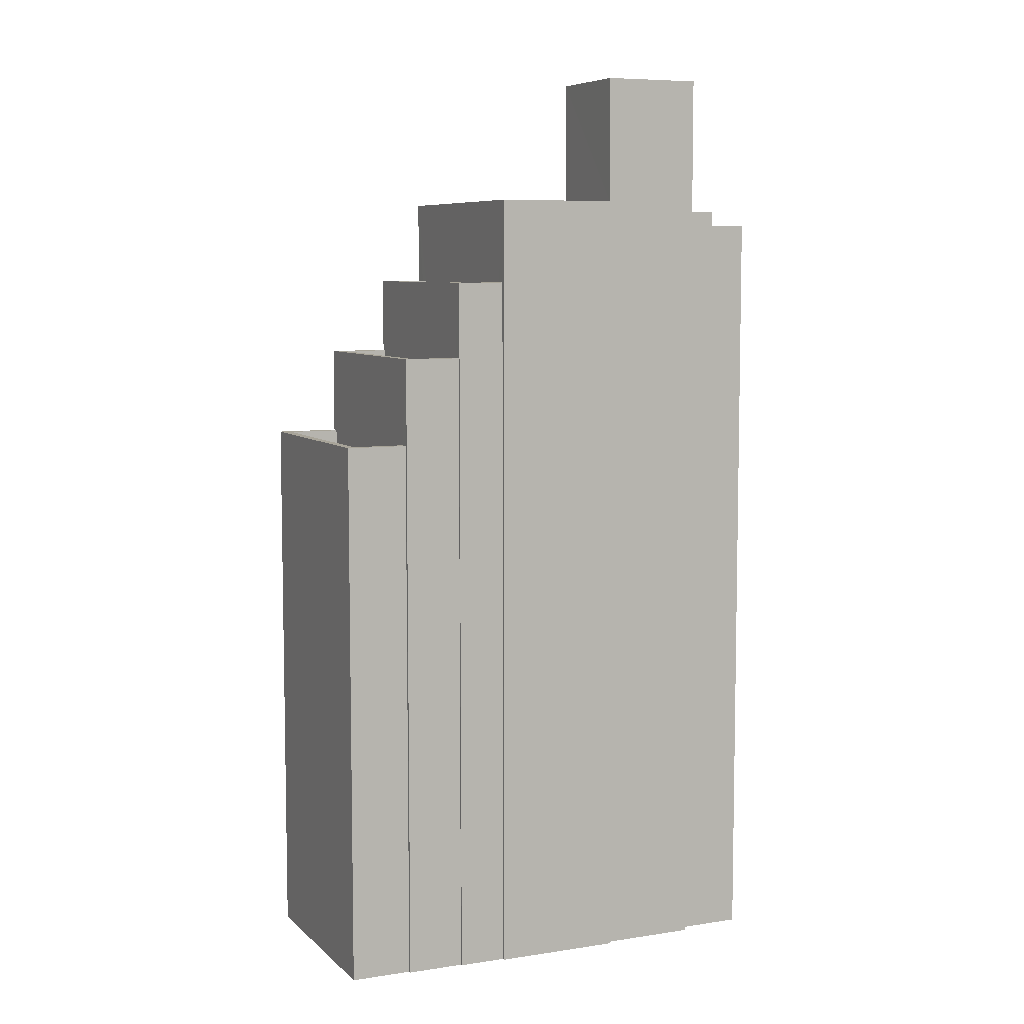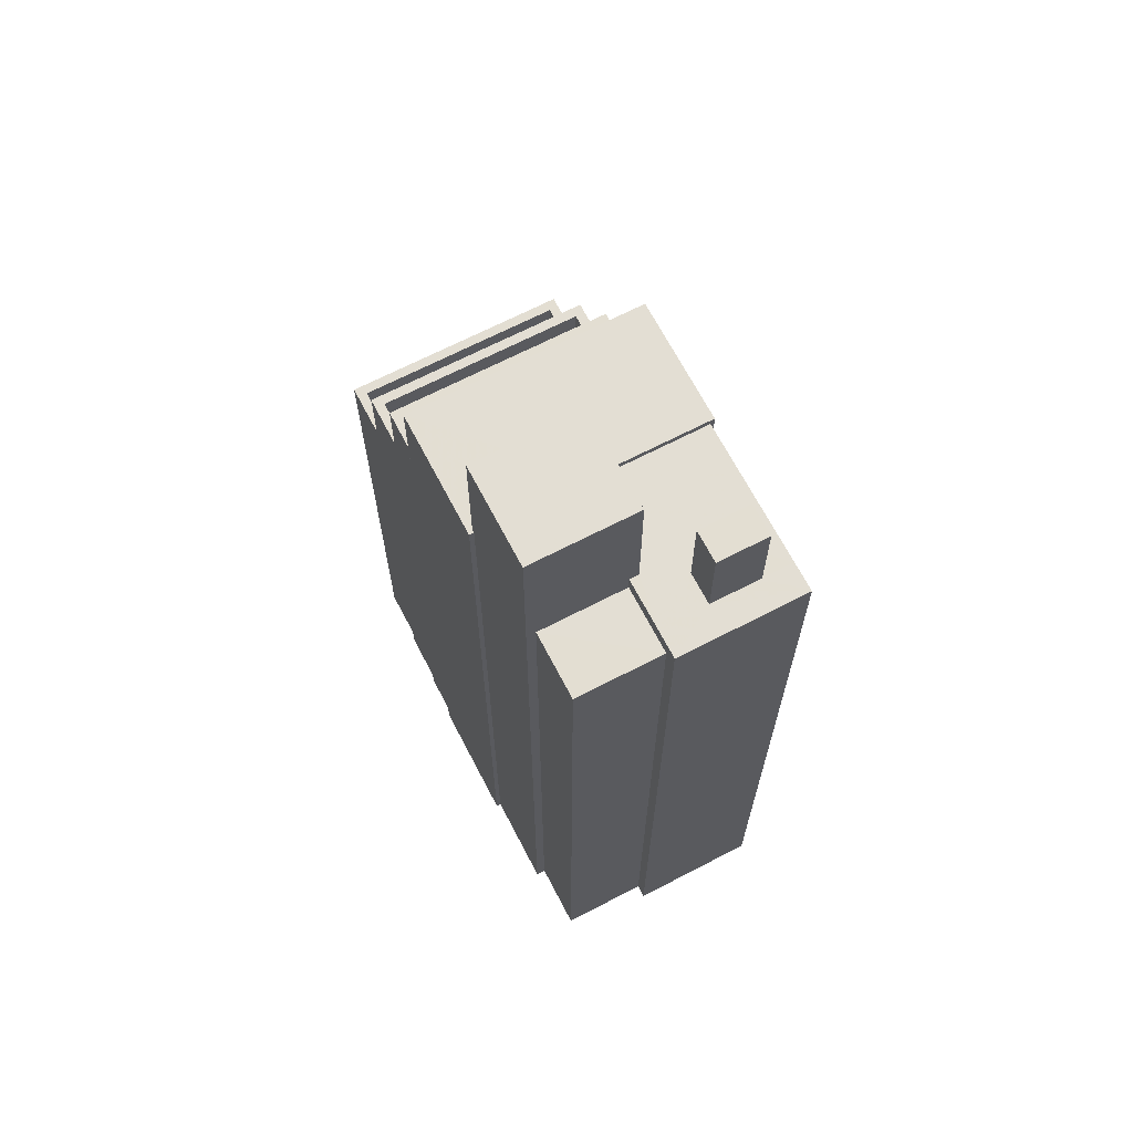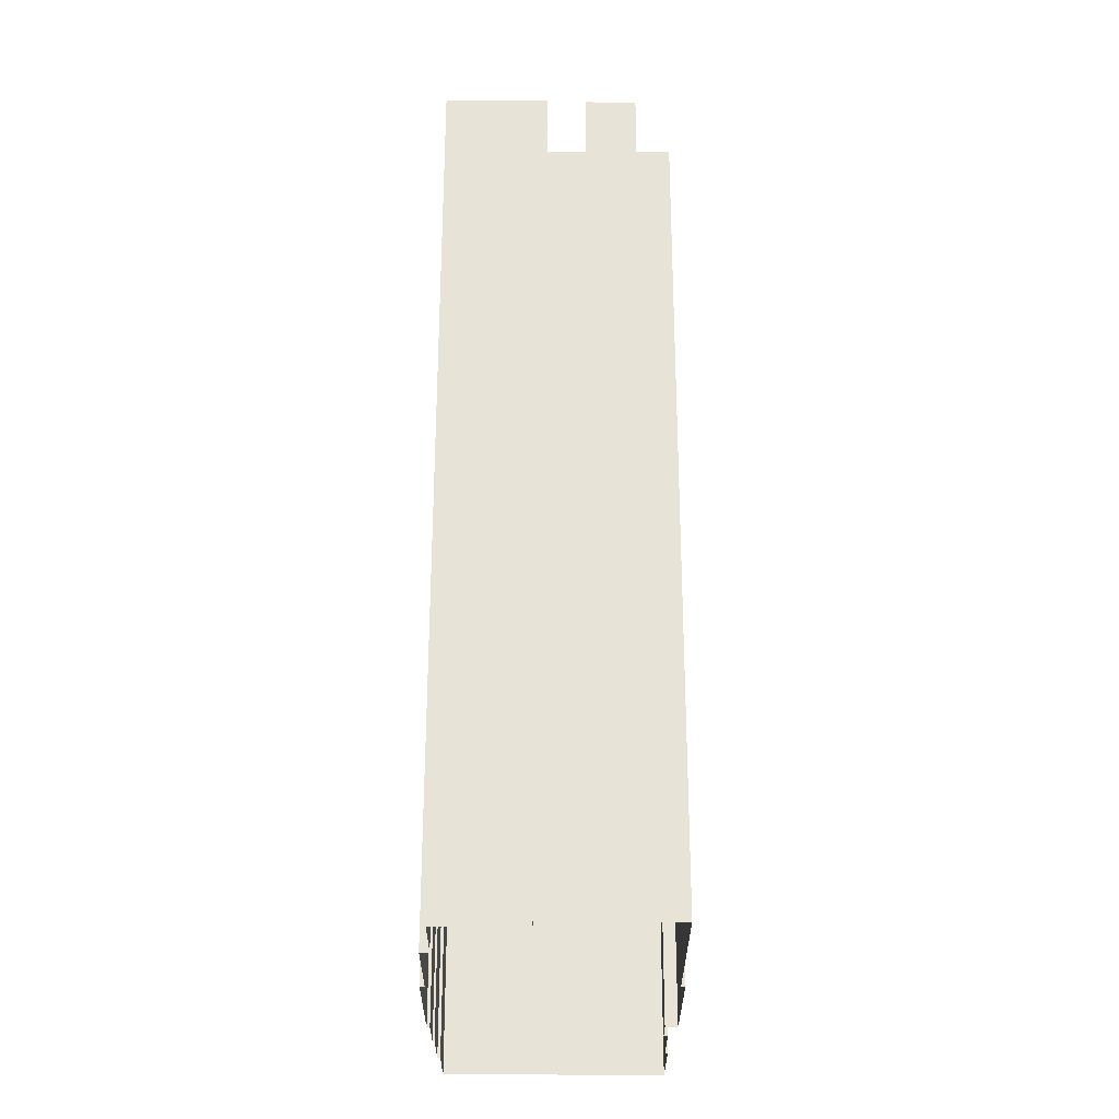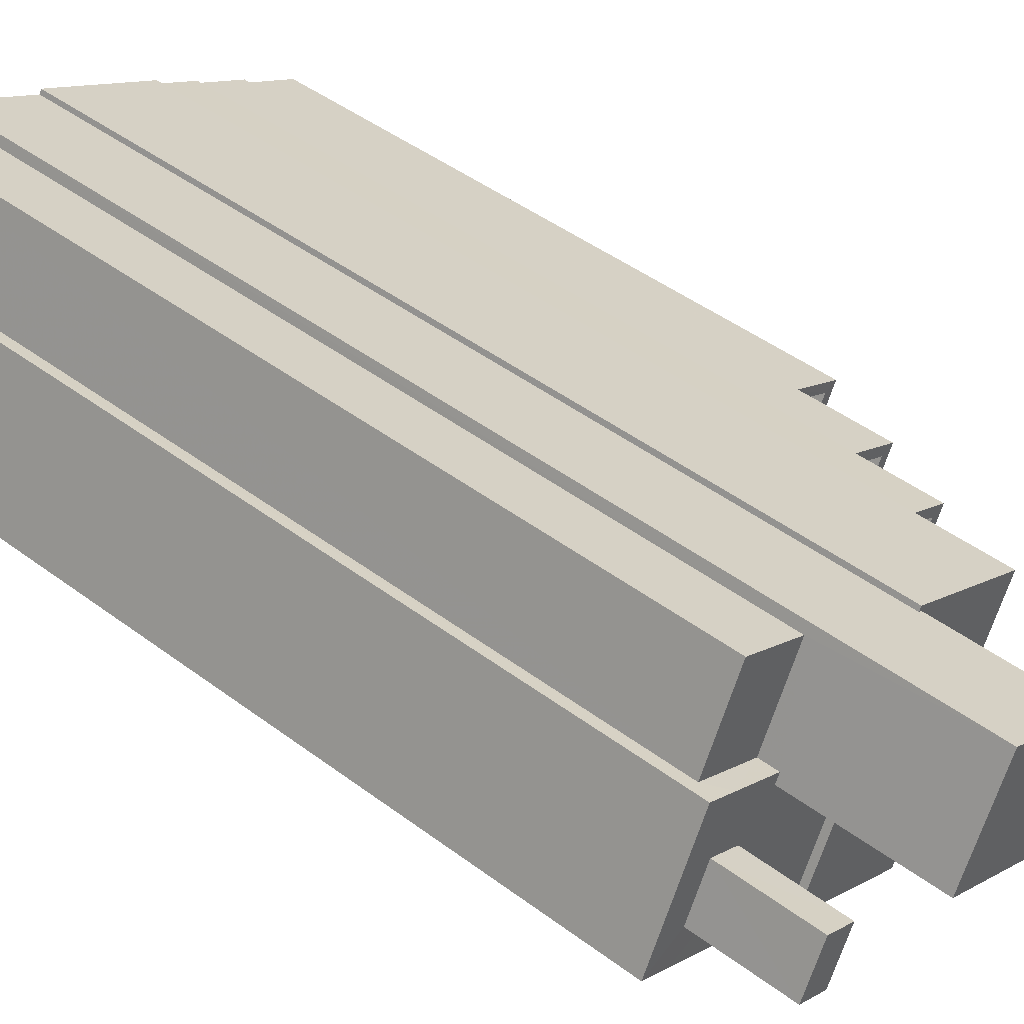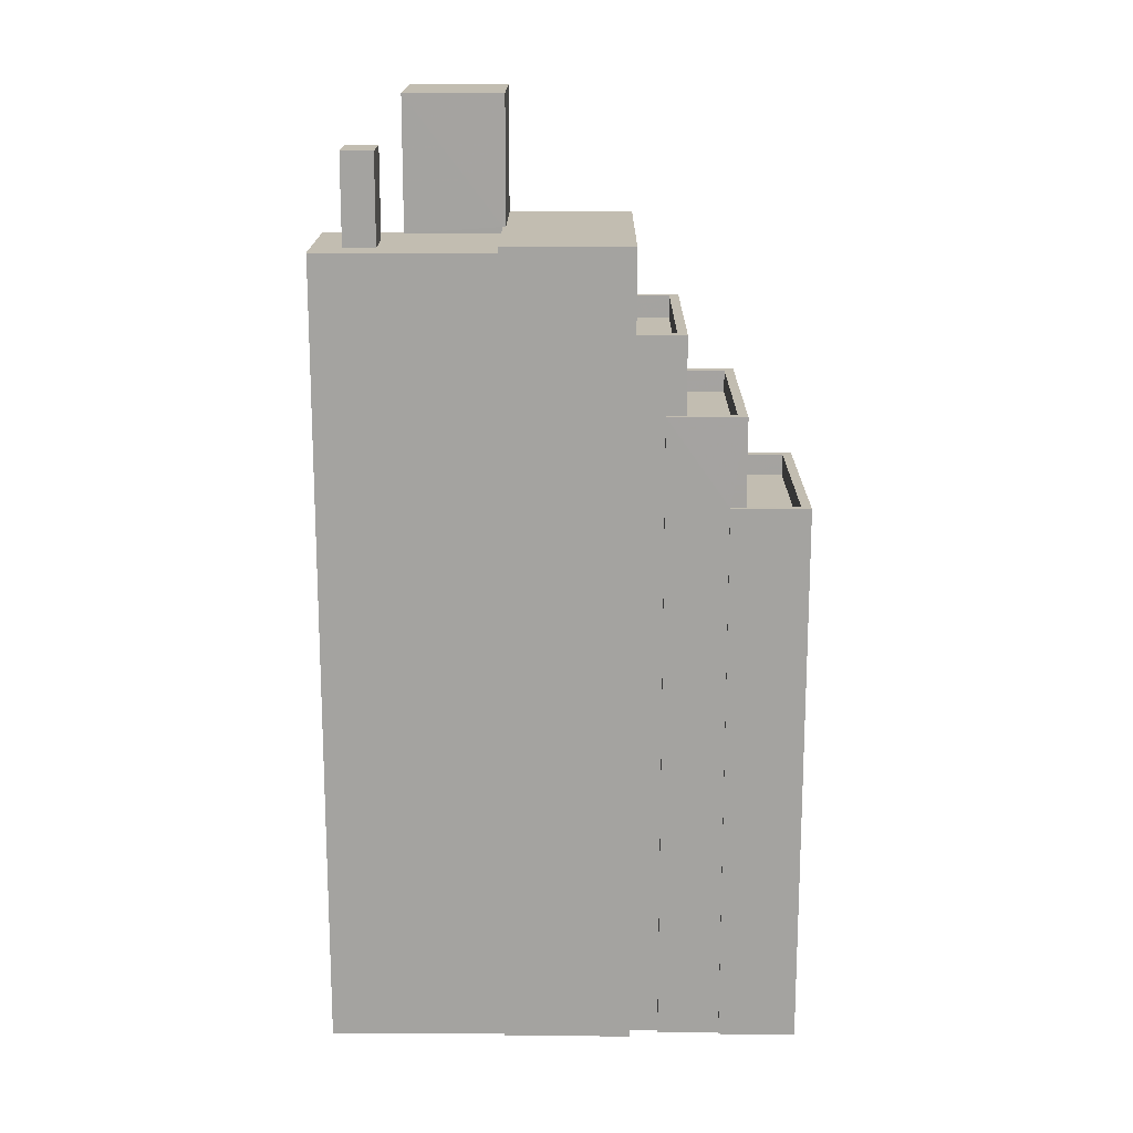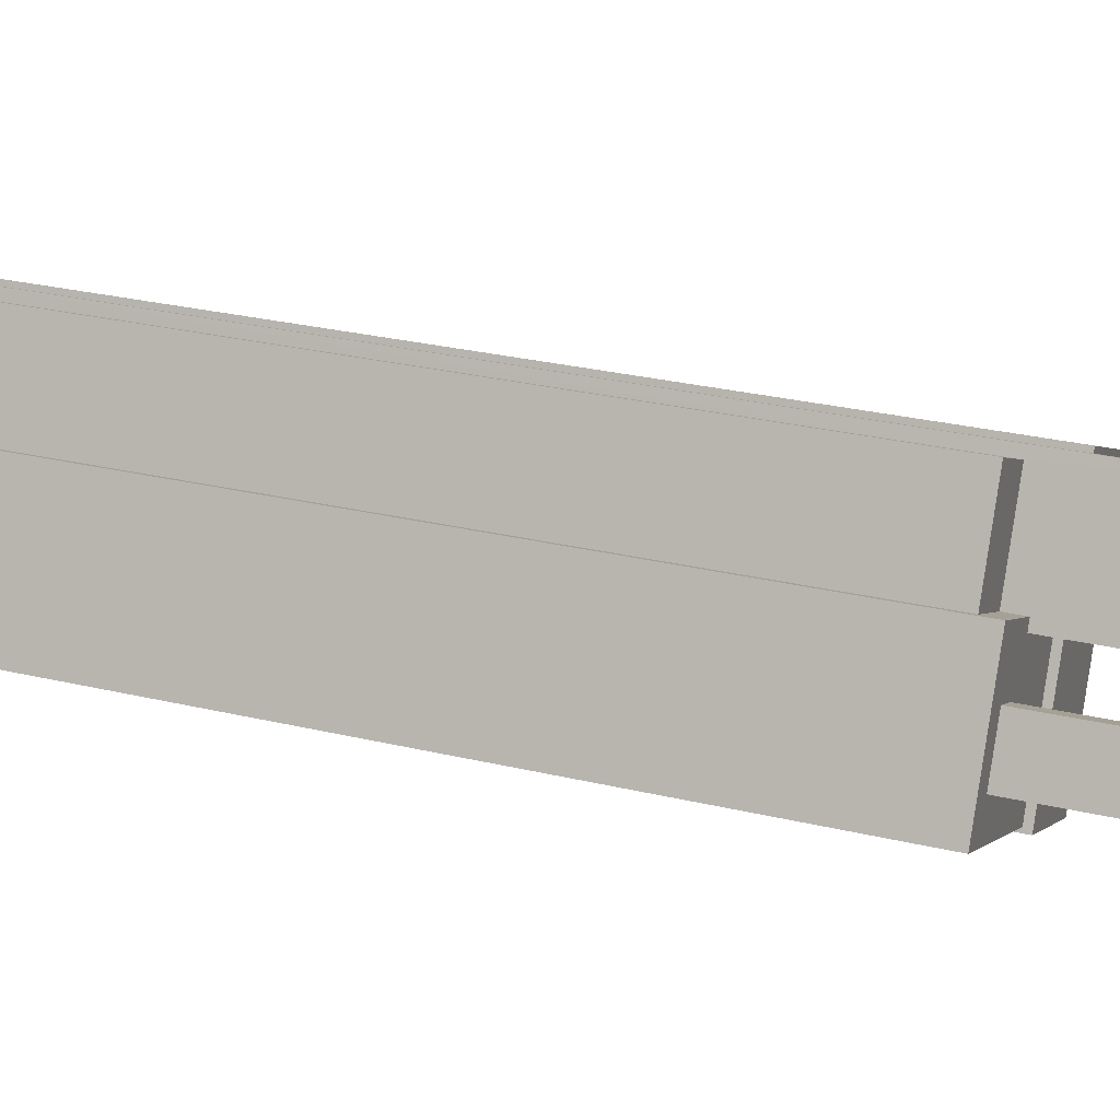
<metadata>
{"format":"obj","ext":"obj","renderer":"f3d","projection":"perspective","resolution":1024,"background":"white","views":[{"elev":7.1,"azim":129.3,"up":"+Z"},{"elev":67.4,"azim":-144.0,"up":"+Z"},{"elev":-28.4,"azim":-116.7,"up":"+Z"},{"elev":44.9,"azim":-48.9,"up":"+Y"},{"elev":16.9,"azim":-26.1,"up":"+Z"},{"elev":28.5,"azim":-70.4,"up":"+Y"}]}
</metadata>
<code>
v -5402 -3.549e+04 3.307
v -5401 -3.549e+04 3.309
v -5399 -3.549e+04 3.308
v -5402 -3.549e+04 3.308
v -5404 -3.549e+04 3.306
v -5399 -3.549e+04 3.308
v -5396 -3.549e+04 3.307
v -5396 -3.549e+04 3.307
v -5392 -3.549e+04 3.306
v -5392 -3.549e+04 3.306
v -5399 -3.55e+04 3.305
v -5395 -3.55e+04 3.303
v -5399 -3.55e+04 3.304
v -5389 -3.549e+04 3.305
v -5387 -3.55e+04 3.305
v -5391 -3.55e+04 3.302
v -5393 -3.55e+04 3.303
v -5393 -3.55e+04 3.303
v -5391 -3.549e+04 3.306
v -5389 -3.549e+04 3.305
v -5391 -3.549e+04 3.306
v -5395 -3.55e+04 3.304
v -5395 -3.55e+04 3.303
v -5395 -3.55e+04 3.303
v -5399 -3.549e+04 28.05
v -5401 -3.549e+04 28.05
v -5402 -3.549e+04 28.04
v -5400 -3.549e+04 28.04
v -5403 -3.549e+04 28.61
v -5404 -3.549e+04 28.61
v -5403 -3.55e+04 28.61
v -5402 -3.549e+04 28.61
v -5402 -3.549e+04 28.61
v -5401 -3.549e+04 28.61
v -5402 -3.549e+04 28.61
v -5399 -3.55e+04 28.61
v -5397 -3.549e+04 28.61
v -5401 -3.549e+04 28.61
v -5400 -3.549e+04 28.61
v -5400 -3.549e+04 28.61
v -5403 -3.549e+04 31.43
v -5401 -3.549e+04 31.43
v -5402 -3.549e+04 31.43
v -5402 -3.549e+04 31.43
v -5397 -3.549e+04 32.84
v -5396 -3.549e+04 32.84
v -5399 -3.549e+04 32.85
v -5400 -3.549e+04 32.84
v -5396 -3.549e+04 28.82
v -5396 -3.549e+04 28.82
v -5392 -3.549e+04 28.82
v -5397 -3.549e+04 28.82
v -5395 -3.55e+04 28.82
v -5399 -3.55e+04 28.82
v -5397 -3.549e+04 28.82
v -5396 -3.549e+04 28.82
v -5389 -3.549e+04 20.22
v -5391 -3.55e+04 20.21
v -5388 -3.55e+04 20.22
v -5392 -3.55e+04 20.21
v -5389 -3.549e+04 20.92
v -5388 -3.55e+04 20.92
v -5387 -3.55e+04 20.92
v -5391 -3.55e+04 20.91
v -5393 -3.55e+04 20.91
v -5392 -3.55e+04 20.91
v -5389 -3.549e+04 20.92
v -5393 -3.55e+04 20.91
v -5391 -3.55e+04 20.91
v -5392 -3.55e+04 20.91
v -5395 -3.55e+04 23.71
v -5394 -3.55e+04 23.71
v -5395 -3.55e+04 23.71
v -5390 -3.549e+04 23.71
v -5391 -3.549e+04 23.71
v -5391 -3.549e+04 23.71
v -5389 -3.549e+04 23.71
v -5392 -3.55e+04 23.71
v -5393 -3.55e+04 23.71
v -5394 -3.55e+04 23.71
v -5394 -3.55e+04 23.01
v -5393 -3.55e+04 23.01
v -5390 -3.549e+04 23.01
v -5391 -3.549e+04 23.01
v -5395 -3.55e+04 26.15
v -5395 -3.55e+04 26.15
v -5394 -3.55e+04 26.15
v -5394 -3.55e+04 26.15
v -5392 -3.549e+04 26.15
v -5391 -3.549e+04 26.15
v -5392 -3.549e+04 26.15
v -5391 -3.549e+04 26.15
v -5395 -3.55e+04 25.45
v -5394 -3.55e+04 25.45
v -5391 -3.549e+04 25.45
v -5392 -3.549e+04 25.45
f 1 2 3
f 4 1 5
f 6 7 3
f 8 9 10
f 7 8 10
f 11 5 1
f 11 12 13
f 14 15 16
f 17 18 16
f 19 20 14
f 10 21 19
f 11 22 12
f 18 23 24
f 22 10 24
f 3 11 1
f 7 11 3
f 7 10 22
f 16 18 14
f 18 19 14
f 24 10 19
f 7 22 11
f 18 24 19
f 25 26 27
f 28 25 27
f 29 30 31
f 32 33 30
f 34 33 32
f 30 29 32
f 35 31 36
f 37 38 36
f 35 29 31
f 39 34 40
f 38 37 40
f 34 32 38
f 38 35 36
f 40 34 38
f 41 42 43
f 41 44 42
f 45 46 47
f 48 45 47
f 49 50 51
f 51 52 53
f 52 54 53
f 52 55 54
f 49 56 50
f 51 50 52
f 57 58 59
f 57 60 58
f 61 62 63
f 63 62 64
f 65 64 66
f 62 61 67
f 65 66 68
f 66 69 70
f 62 69 64
f 64 69 66
f 71 72 73
f 74 75 76
f 74 77 75
f 71 78 72
f 77 79 78
f 72 79 80
f 77 74 79
f 78 79 72
f 81 82 83
f 84 81 83
f 85 86 87
f 86 88 87
f 89 90 91
f 91 90 92
f 87 88 92
f 90 87 92
f 93 94 95
f 96 93 95
f 27 26 2
f 1 27 2
f 25 2 26
f 25 3 2
f 39 28 34
f 34 27 33
f 33 27 4
f 4 27 1
f 34 28 27
f 30 4 5
f 30 33 4
f 31 5 11
f 11 36 31
f 30 5 31
f 32 43 42
f 38 32 42
f 38 42 44
f 35 38 44
f 29 44 41
f 29 35 44
f 32 41 43
f 32 29 41
f 3 25 6
f 40 48 39
f 25 28 39
f 6 25 47
f 39 48 47
f 25 39 47
f 56 47 46
f 46 50 56
f 6 47 56
f 7 6 56
f 50 46 45
f 52 50 45
f 52 45 55
f 37 55 40
f 40 55 48
f 55 45 48
f 8 51 9
f 8 49 51
f 10 9 91
f 22 86 12
f 9 51 91
f 96 85 93
f 86 53 12
f 51 53 85
f 86 85 53
f 51 89 91
f 96 89 85
f 85 89 51
f 53 54 13
f 12 53 13
f 56 49 8
f 7 56 8
f 55 36 54
f 54 36 13
f 55 37 36
f 13 36 11
f 60 69 58
f 60 70 69
f 57 59 62
f 67 57 62
f 69 59 58
f 69 62 59
f 18 17 65
f 68 18 65
f 64 65 17
f 16 64 17
f 14 63 15
f 14 61 63
f 64 16 15
f 63 64 15
f 70 60 57
f 70 78 66
f 78 67 77
f 20 61 14
f 77 61 20
f 70 57 67
f 67 61 77
f 78 70 67
f 19 77 20
f 19 75 77
f 66 78 68
f 18 68 23
f 23 68 71
f 68 78 71
f 24 23 71
f 73 24 71
f 81 79 82
f 81 80 79
f 84 83 74
f 76 84 74
f 79 83 82
f 79 74 83
f 19 21 75
f 84 80 81
f 21 92 75
f 72 80 88
f 92 88 76
f 92 76 75
f 84 76 80
f 80 76 88
f 10 92 21
f 10 91 92
f 72 88 73
f 24 73 22
f 22 73 86
f 73 88 86
f 93 87 94
f 93 85 87
f 96 95 90
f 89 96 90
f 87 95 94
f 87 90 95

</code>
